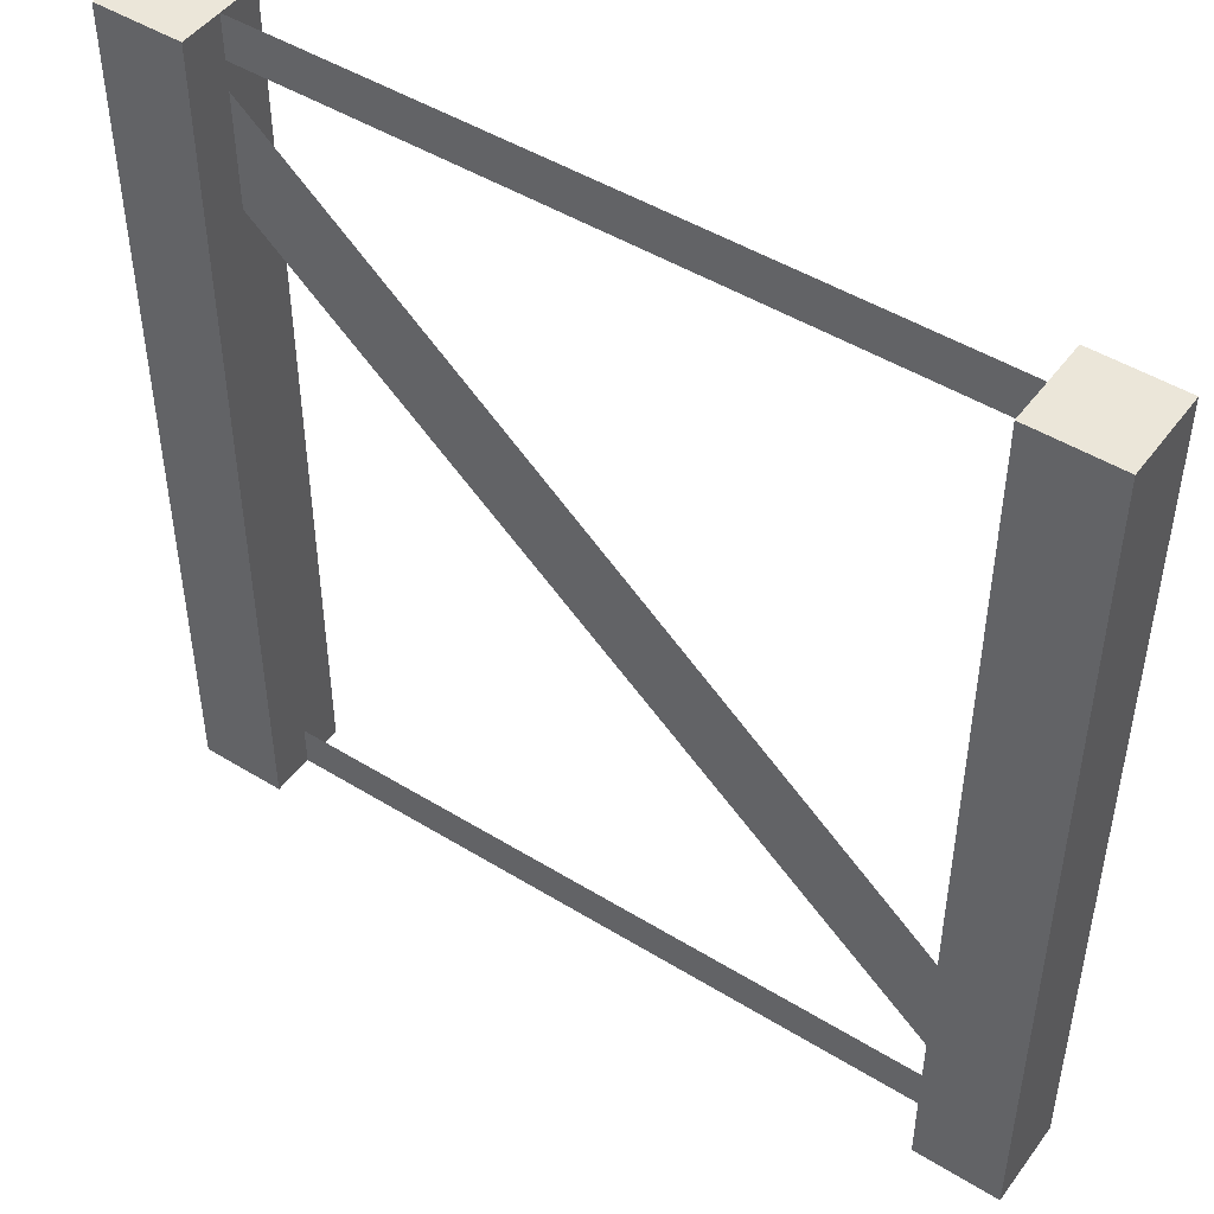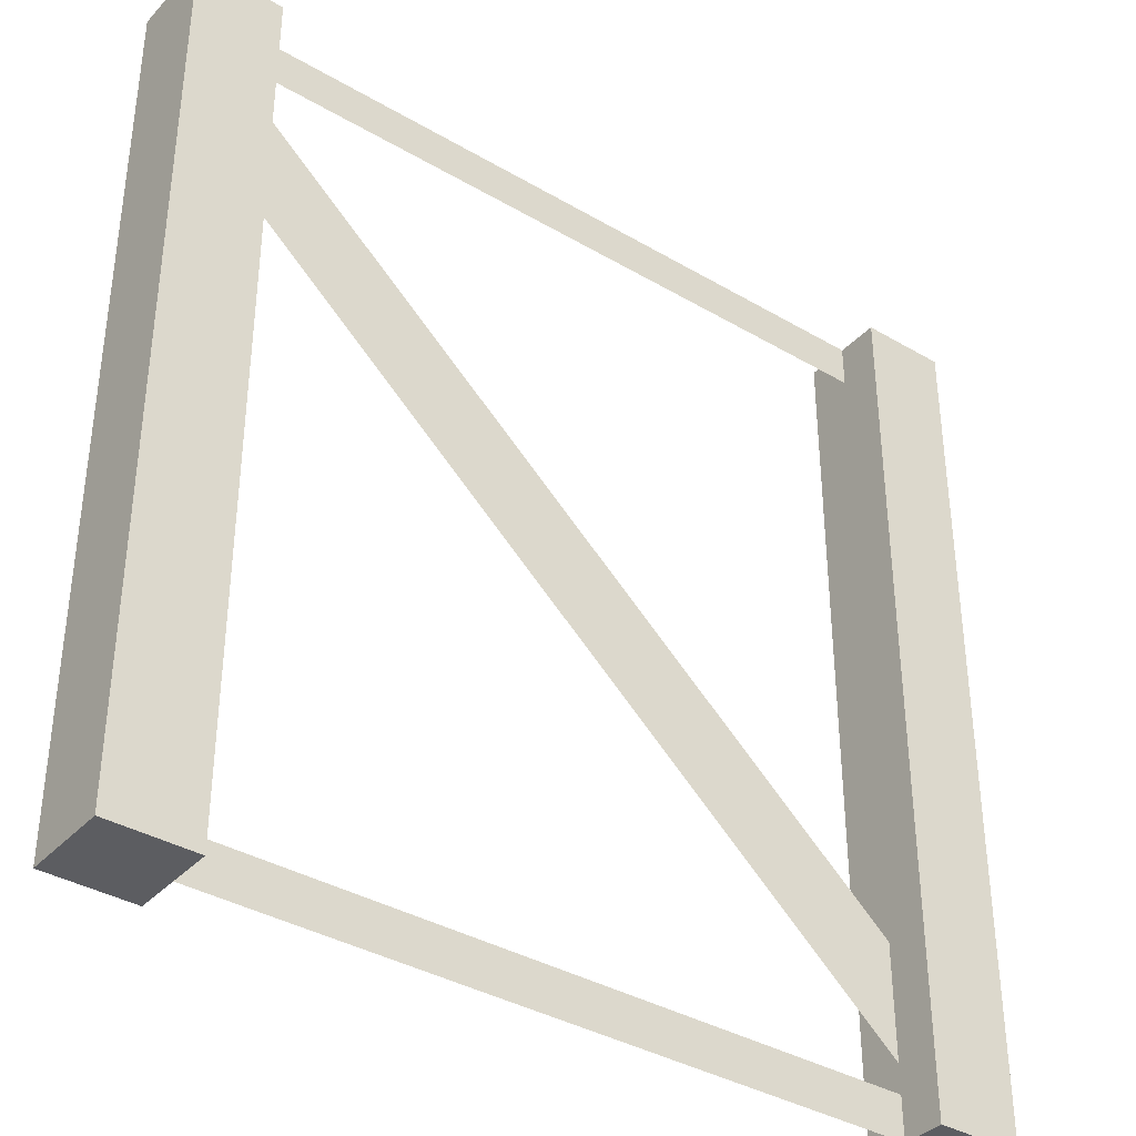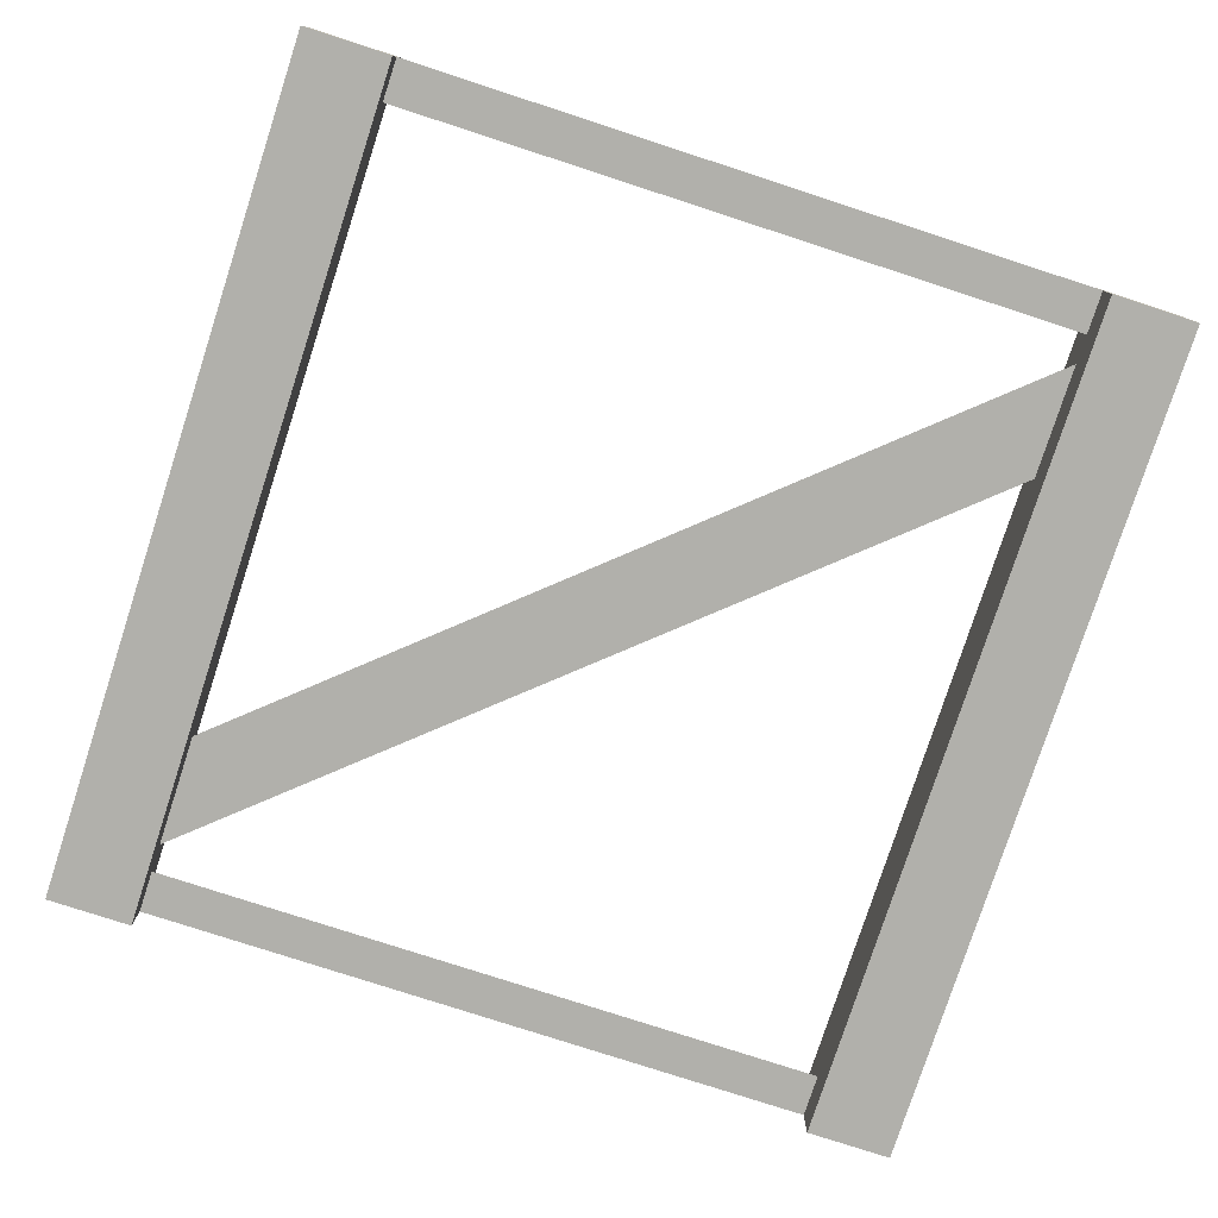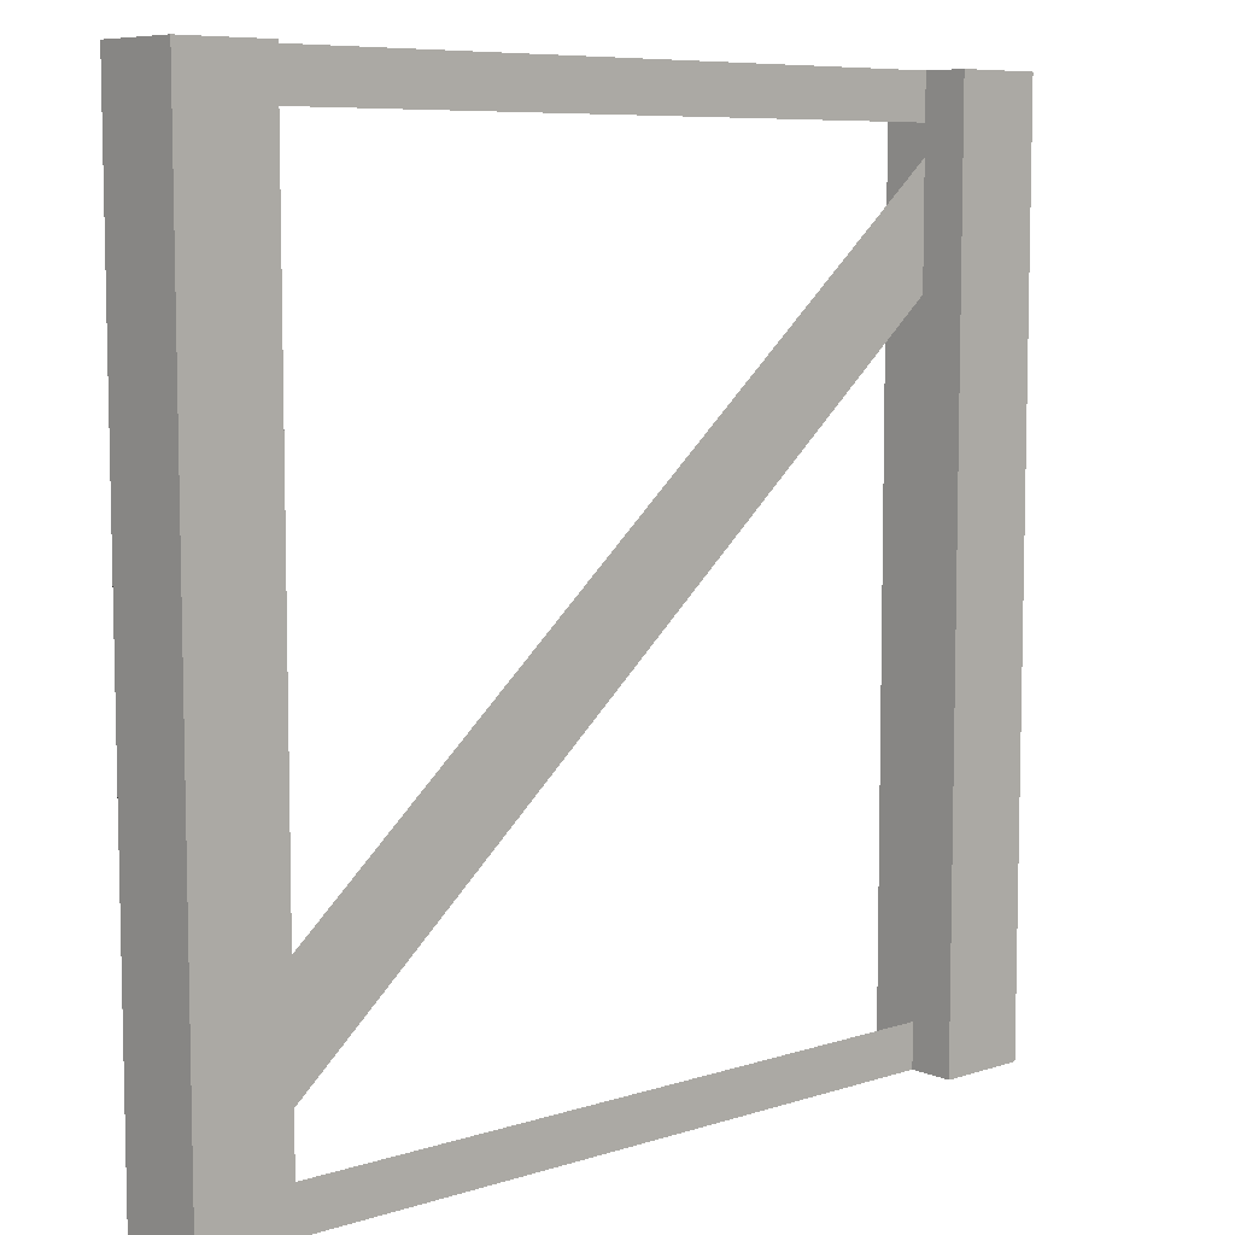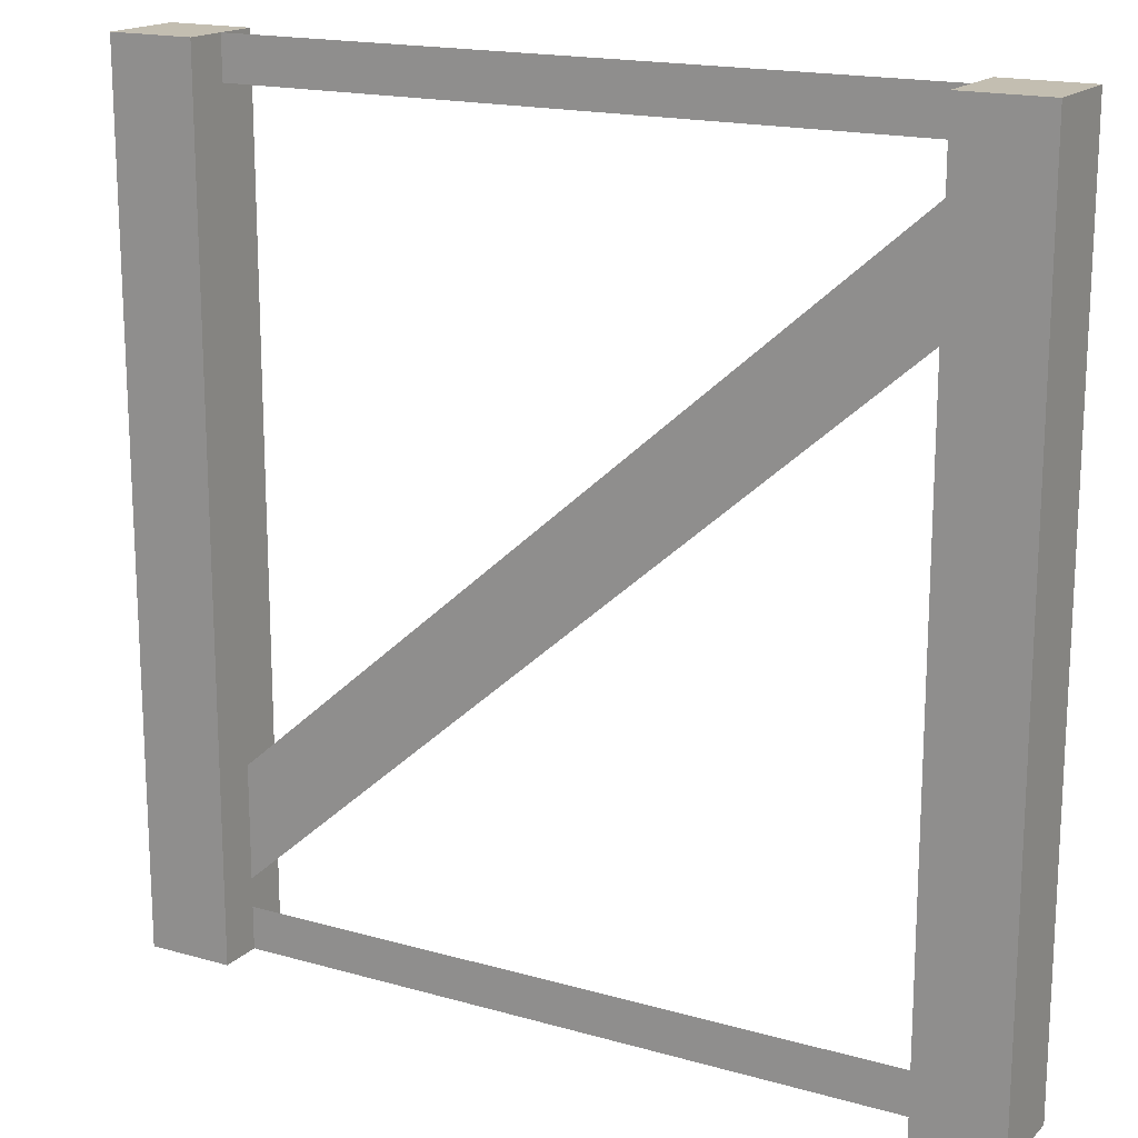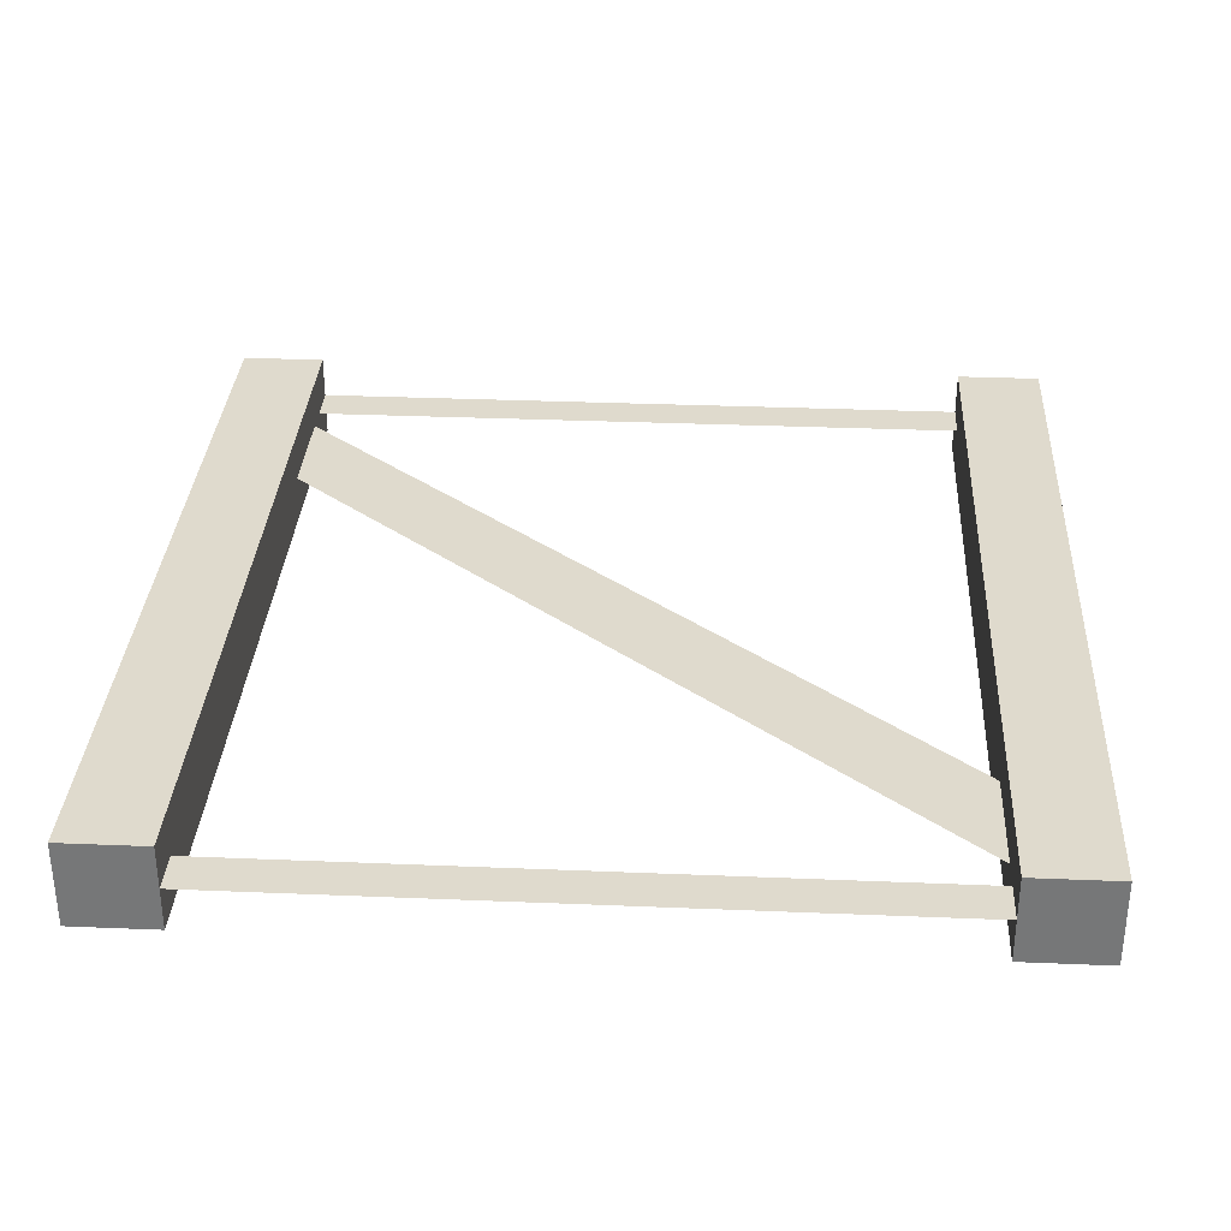
<metadata>
{"format":"obj","ext":"obj","renderer":"f3d","projection":"perspective","resolution":1024,"background":"white","views":[{"elev":47.7,"azim":34.7,"up":"+Y"},{"elev":-37.1,"azim":-37.1,"up":"+Y"},{"elev":-78.5,"azim":-18.0,"up":"+Z"},{"elev":7.8,"azim":138.5,"up":"+Y"},{"elev":17.2,"azim":-150.4,"up":"+Y"},{"elev":32.6,"azim":3.3,"up":"+Z"}]}
</metadata>
<code>
g structure-wall-cross
v -0.5 0.2 0.05 1 1 1
v -0.5 0.7 0.05 1 1 1
v -0.5 0.3 0.05 1 1 1
v -0.5 0 -0.05 1 1 1
v -0.4 0 -0.05 1 1 1
v -0.5 1 -0.05 1 1 1
v -0.4 0.2 -0.05 1 1 1
v -0.4 0.3 -0.05 1 1 1
v -0.4 0.7 -0.05 1 1 1
v -0.4 0.8 -0.05 1 1 1
v -0.4 1 -0.05 1 1 1
v -0.4 0 0.05 1 1 1
v -0.5 0 0.05 1 1 1
v -0.4 1 0.05 1 1 1
v -0.5 0.8 0.05 1 1 1
v -0.5 1 0.05 1 1 1
v 0.5 0.8 0.05 1 1 1
v 0.5 1 0.05 1 1 1
v 0.5 0.7 0.05 1 1 1
v 0.4 0 -0.05 1 1 1
v 0.5 0 -0.05 1 1 1
v 0.4 0.2 -0.05 1 1 1
v 0.5 1 -0.05 1 1 1
v 0.4 0.3 -0.05 1 1 1
v 0.4 0.7 -0.05 1 1 1
v 0.4 0.8 -0.05 1 1 1
v 0.4 1 -0.05 1 1 1
v 0.5 0 0.05 1 1 1
v 0.4 0 0.05 1 1 1
v 0.5 0.2 0.05 1 1 1
v 0.4 1 0.05 1 1 1
v 0.5 0.3 0.05 1 1 1
v 0.4697 0.02255 3.61e-16 1 1 1
v 0.5 0.1289 3.61e-16 1 1 1
v -0.5 0.8711 3.61e-16 1 1 1
v -0.4697 0.9775 3.61e-16 1 1 1
v 0.4 0 0 1 1 1
v 0.4 0.05 0 1 1 1
v -0.4 1.686e-08 0 1 1 1
v -0.4 0.05 0 1 1 1
v 0.4 0.95 0 1 1 1
v 0.4 1 0 1 1 1
v -0.4 0.95 0 1 1 1
v -0.4 1 0 1 1 1
f 3 2 1
f 1 2 3
f 6 5 4
f 5 6 7
f 7 6 8
f 8 6 9
f 9 6 10
f 10 6 11
f 4 5 6
f 7 6 5
f 8 6 7
f 9 6 8
f 10 6 9
f 11 6 10
f 13 5 12
f 5 13 4
f 12 5 13
f 4 13 5
f 14 10 11
f 10 14 9
f 9 14 8
f 8 14 7
f 7 14 5
f 5 14 12
f 11 10 14
f 9 14 10
f 8 14 9
f 7 14 8
f 5 14 7
f 12 14 5
f 14 13 12
f 13 14 1
f 1 14 3
f 3 14 2
f 2 14 15
f 15 14 16
f 12 13 14
f 1 14 13
f 3 14 1
f 2 14 3
f 15 14 2
f 16 14 15
f 13 6 4
f 6 13 1
f 2 6 1
f 6 2 16
f 16 2 15
f 4 6 13
f 1 13 6
f 1 6 2
f 16 2 6
f 15 2 16
f 6 14 11
f 14 6 16
f 11 14 6
f 16 6 14
f 19 18 17
f 17 18 19
f 22 21 20
f 21 22 23
f 23 22 24
f 23 24 25
f 23 25 26
f 23 26 27
f 20 21 22
f 23 22 21
f 24 22 23
f 25 24 23
f 26 25 23
f 27 26 23
f 29 21 28
f 21 29 20
f 28 21 29
f 20 29 21
f 30 29 28
f 29 30 31
f 31 30 32
f 31 32 19
f 31 19 17
f 31 17 18
f 28 29 30
f 31 30 29
f 32 30 31
f 19 32 31
f 17 19 31
f 18 17 31
f 23 31 18
f 31 23 27
f 18 31 23
f 27 23 31
f 29 22 20
f 22 29 24
f 24 29 25
f 25 29 26
f 26 29 27
f 27 29 31
f 20 22 29
f 24 29 22
f 25 29 24
f 26 29 25
f 27 29 26
f 31 29 27
f 18 21 23
f 21 18 19
f 30 21 19
f 32 30 19
f 21 30 28
f 23 21 18
f 19 18 21
f 19 21 30
f 19 30 32
f 28 30 21
f 35 34 33
f 34 35 36
f 33 34 35
f 36 35 34
f 39 38 37
f 38 39 40
f 37 38 39
f 40 39 38
f 43 42 41
f 42 43 44
f 41 42 43
f 44 43 42
g structure-wall-cross
f 3 2 1
f 1 2 3
f 6 5 4
f 5 6 7
f 7 6 8
f 8 6 9
f 9 6 10
f 10 6 11
f 4 5 6
f 7 6 5
f 8 6 7
f 9 6 8
f 10 6 9
f 11 6 10
f 13 5 12
f 5 13 4
f 12 5 13
f 4 13 5
f 14 10 11
f 10 14 9
f 9 14 8
f 8 14 7
f 7 14 5
f 5 14 12
f 11 10 14
f 9 14 10
f 8 14 9
f 7 14 8
f 5 14 7
f 12 14 5
f 14 13 12
f 13 14 1
f 1 14 3
f 3 14 2
f 2 14 15
f 15 14 16
f 12 13 14
f 1 14 13
f 3 14 1
f 2 14 3
f 15 14 2
f 16 14 15
f 13 6 4
f 6 13 1
f 2 6 1
f 6 2 16
f 16 2 15
f 4 6 13
f 1 13 6
f 1 6 2
f 16 2 6
f 15 2 16
f 6 14 11
f 14 6 16
f 11 14 6
f 16 6 14
f 19 18 17
f 17 18 19
f 22 21 20
f 21 22 23
f 23 22 24
f 23 24 25
f 23 25 26
f 23 26 27
f 20 21 22
f 23 22 21
f 24 22 23
f 25 24 23
f 26 25 23
f 27 26 23
f 29 21 28
f 21 29 20
f 28 21 29
f 20 29 21
f 30 29 28
f 29 30 31
f 31 30 32
f 31 32 19
f 31 19 17
f 31 17 18
f 28 29 30
f 31 30 29
f 32 30 31
f 19 32 31
f 17 19 31
f 18 17 31
f 23 31 18
f 31 23 27
f 18 31 23
f 27 23 31
f 29 22 20
f 22 29 24
f 24 29 25
f 25 29 26
f 26 29 27
f 27 29 31
f 20 22 29
f 24 29 22
f 25 29 24
f 26 29 25
f 27 29 26
f 31 29 27
f 18 21 23
f 21 18 19
f 30 21 19
f 32 30 19
f 21 30 28
f 23 21 18
f 19 18 21
f 19 21 30
f 19 30 32
f 28 30 21
f 35 34 33
f 34 35 36
f 33 34 35
f 36 35 34
f 39 38 37
f 38 39 40
f 37 38 39
f 40 39 38
f 43 42 41
f 42 43 44
f 41 42 43
f 44 43 42

</code>
